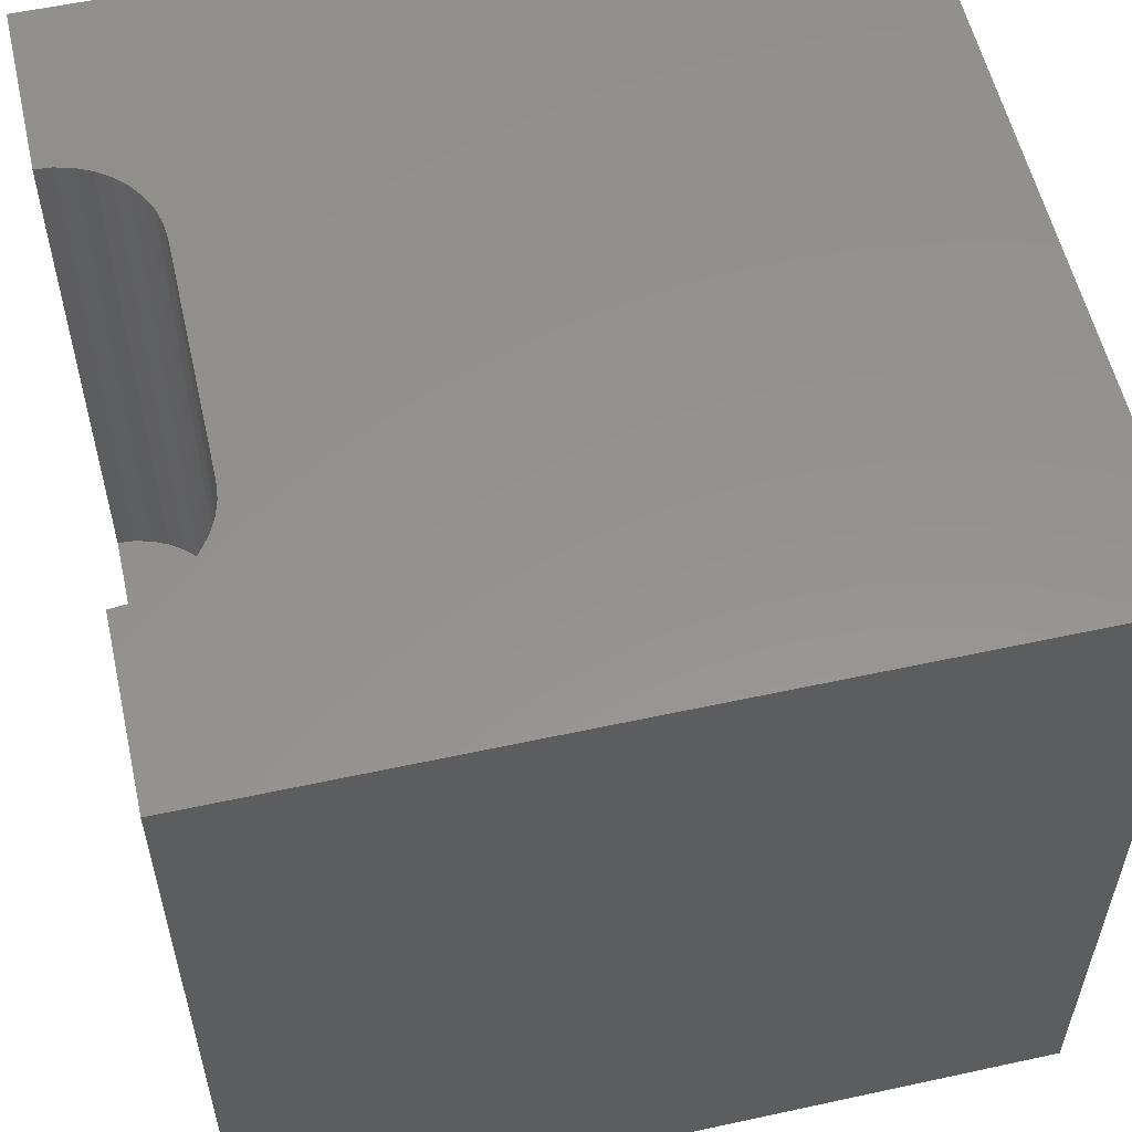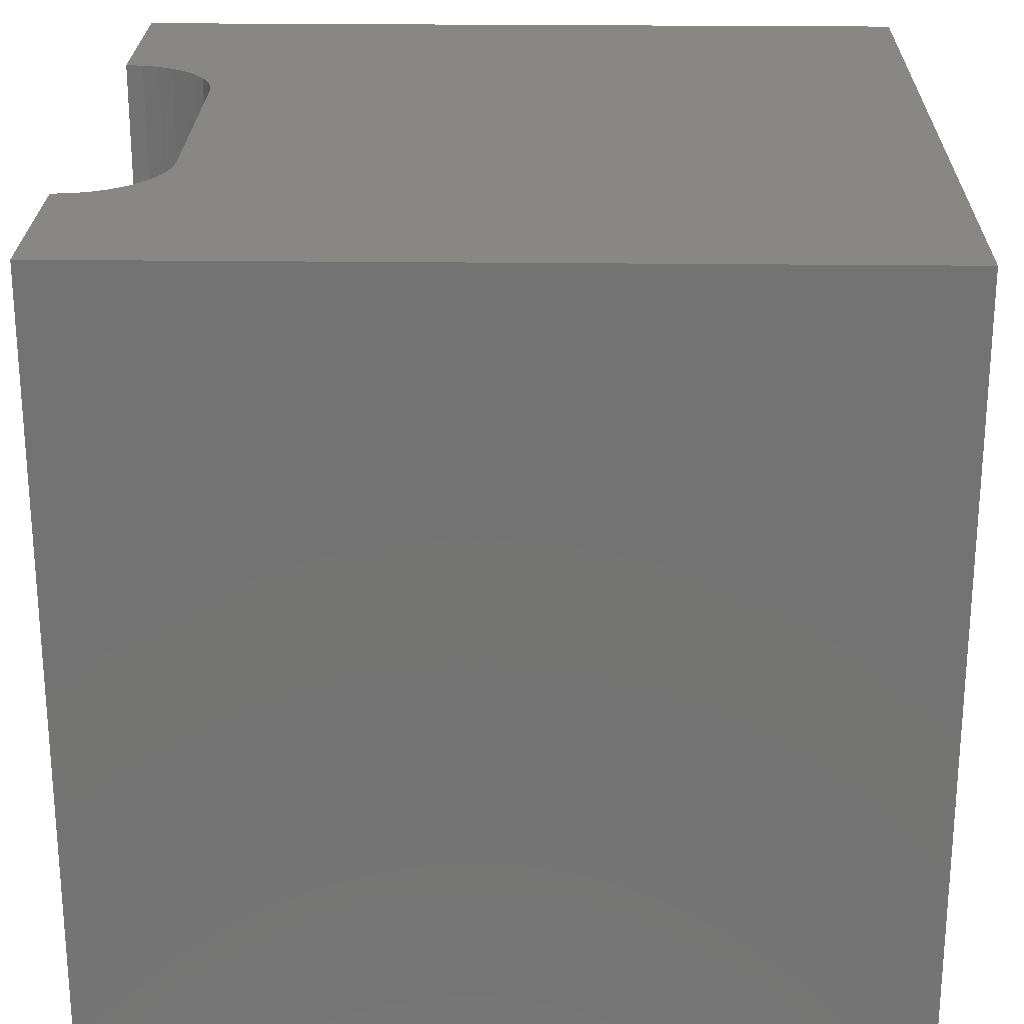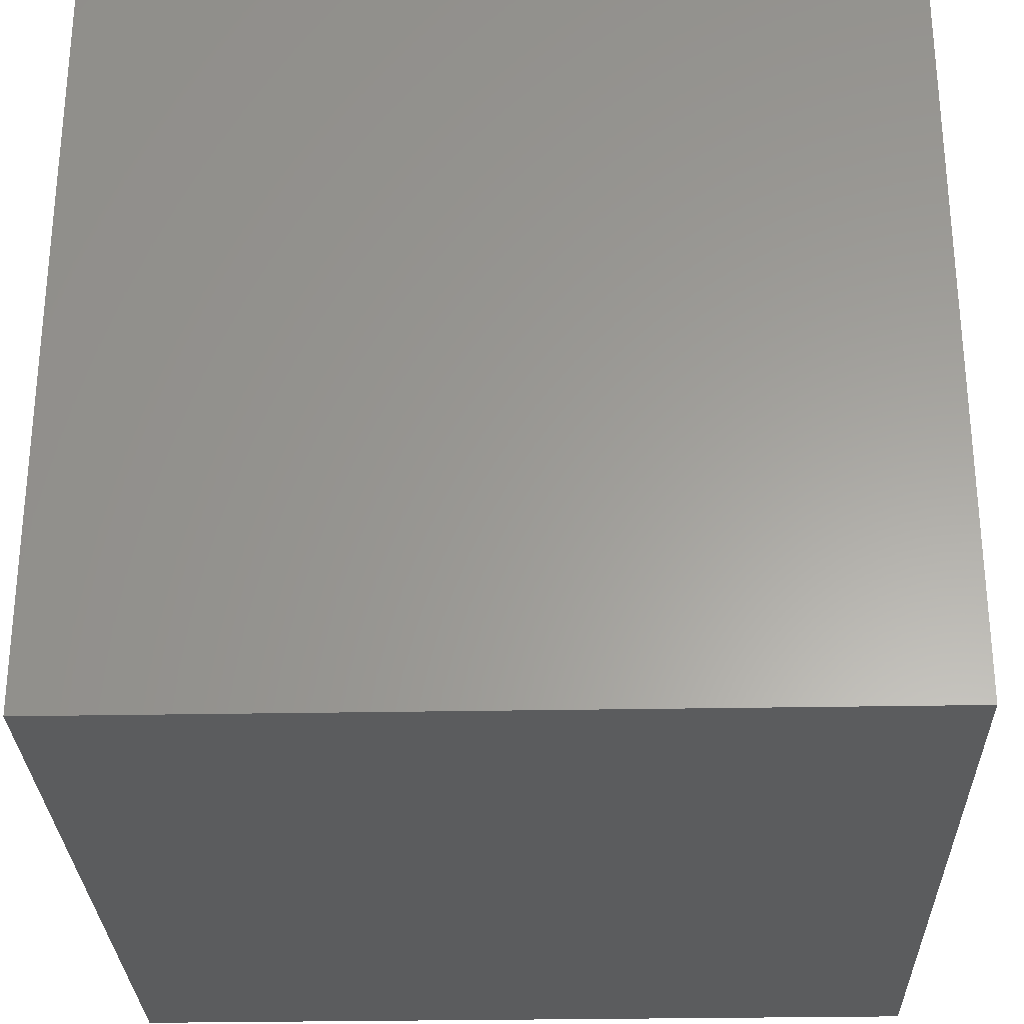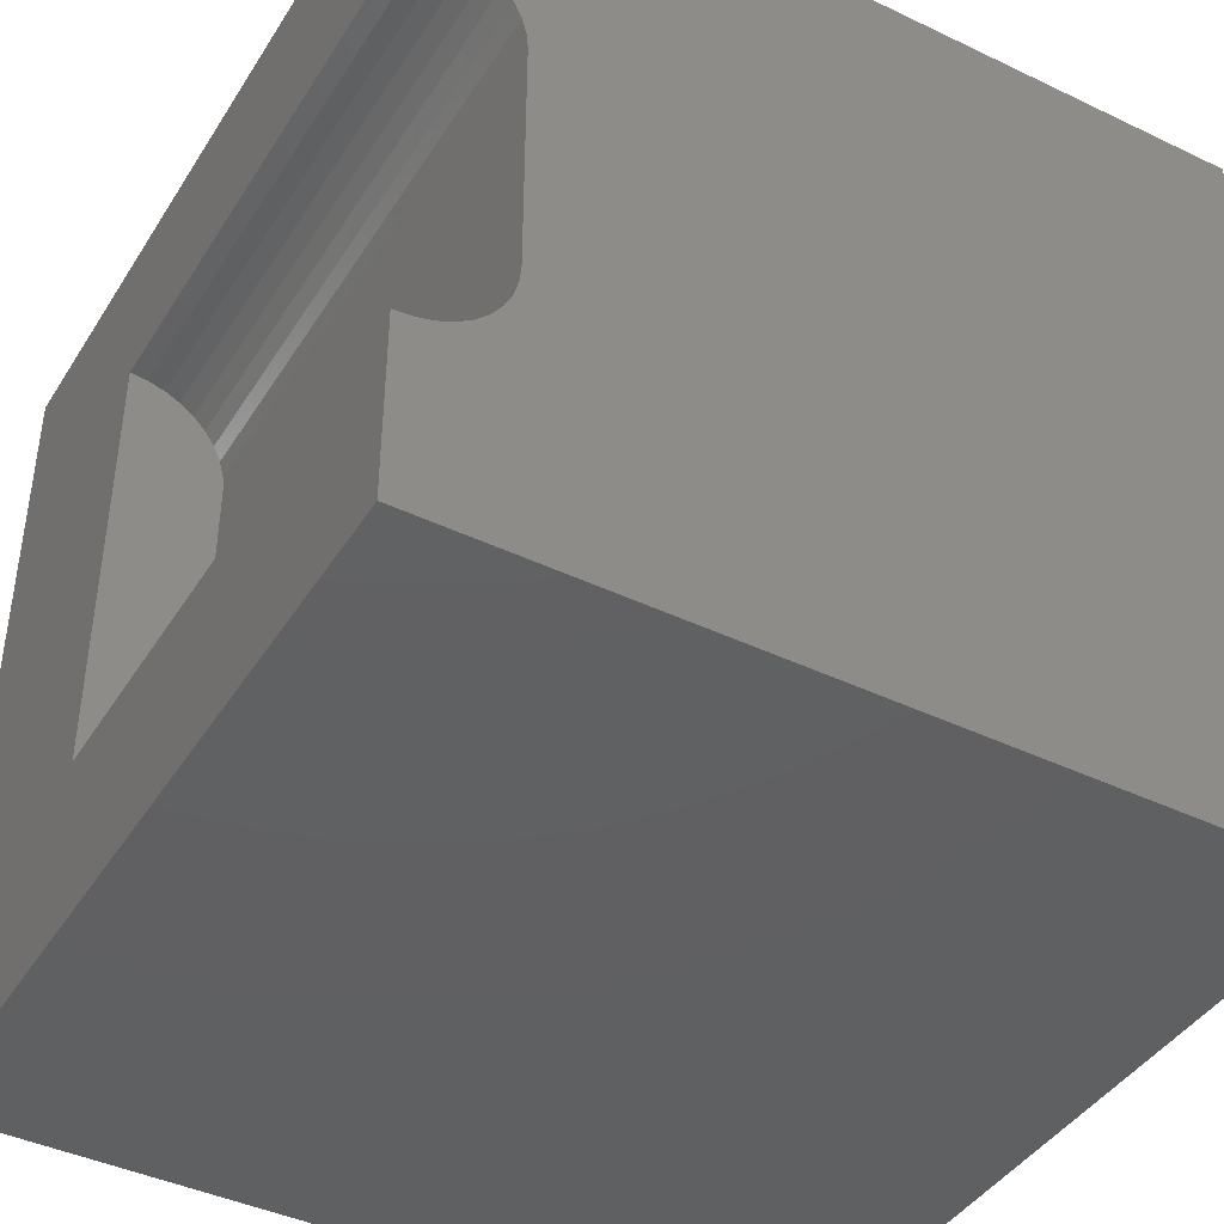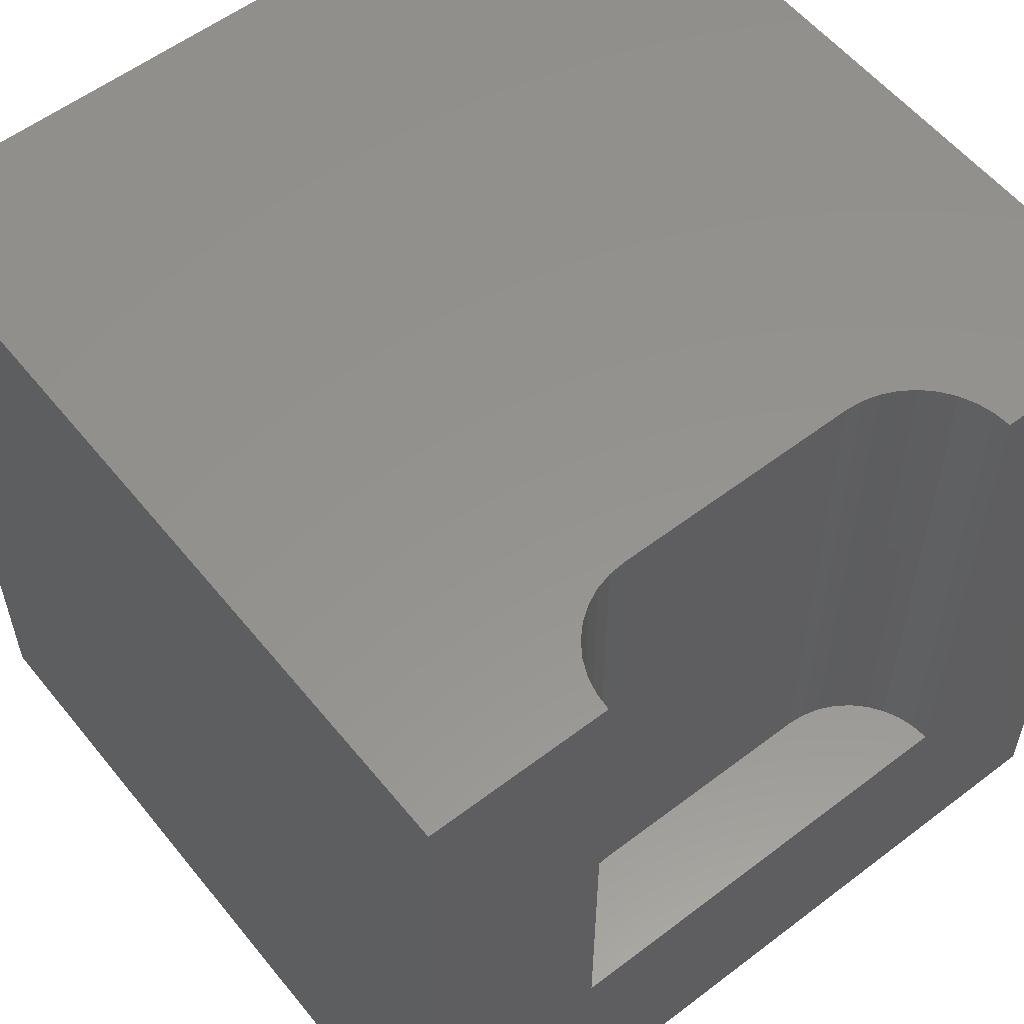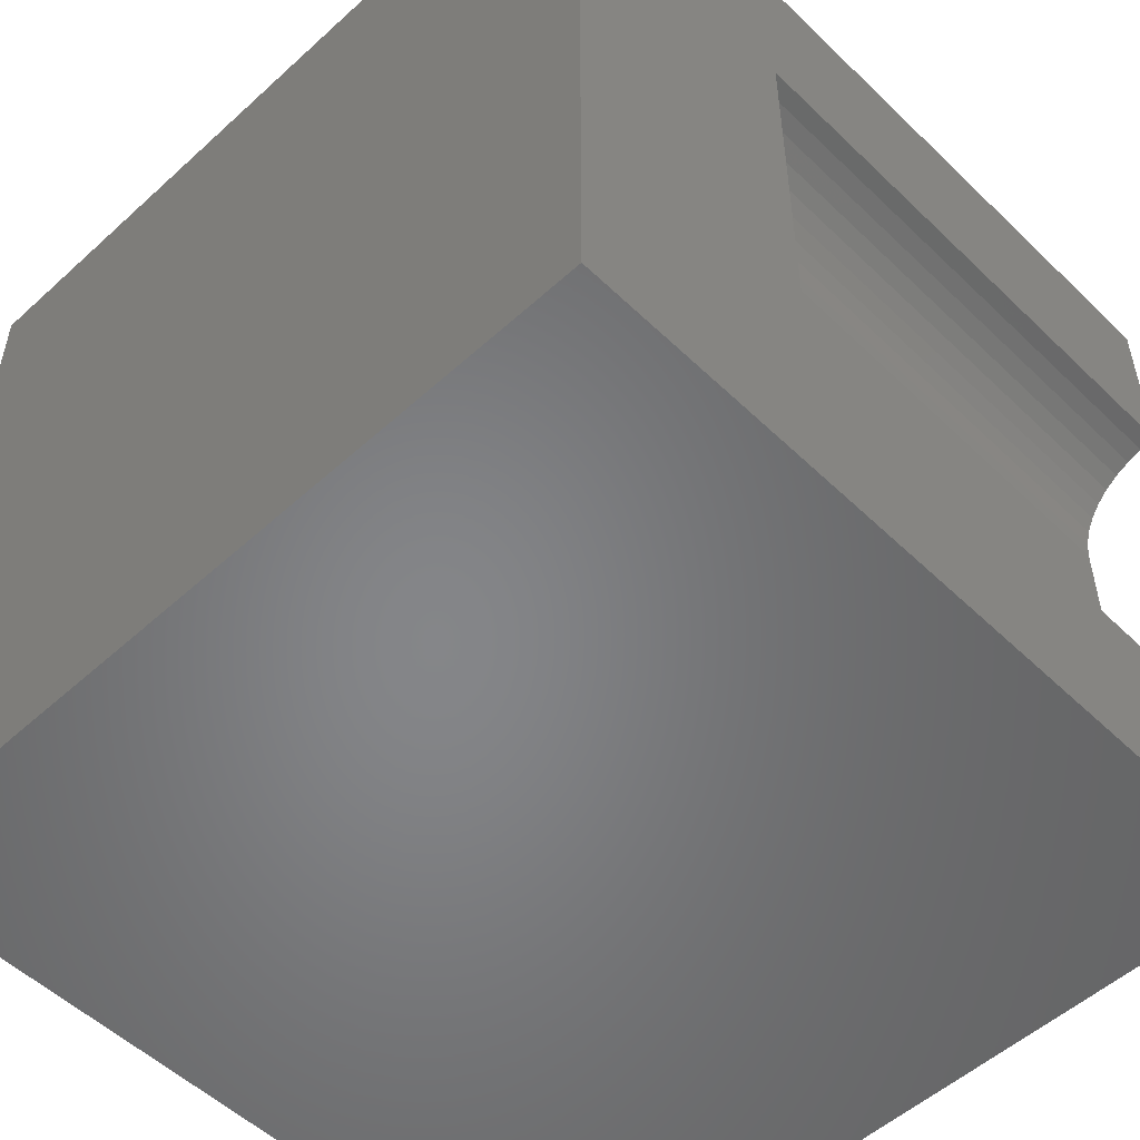
<metadata>
{"format":"stl","ext":"stl","renderer":"f3d","projection":"perspective","resolution":1024,"background":"white","views":[{"elev":56.5,"azim":-12.8,"up":"+Z"},{"elev":24.1,"azim":1.1,"up":"+Z"},{"elev":-28.6,"azim":91.6,"up":"+Z"},{"elev":-42.2,"azim":-29.8,"up":"+Y"},{"elev":56.6,"azim":-128.5,"up":"+Z"},{"elev":-52.9,"azim":-135.8,"up":"+Y"}]}
</metadata>
<code>
# stl→obj: 52 verts, 92 faces
v 0 7.756 10
v 0 10 10
v 0 7.756 3.126
v 0 10 0
v 0 2.244 3.126
v 0 0 0
v 0 2.244 10
v 0 0 10
v 0.612 2.408 10
v 0.4186 2.318 10
v 0.2125 2.263 10
v 7.495e-17 7.756 10
v 0.2125 7.737 10
v 0.7868 2.53 10
v 10 0 10
v 0.9376 2.681 10
v 1.15 6.95 10
v 10 10 10
v 1.06 7.144 10
v 0.9376 7.319 10
v 0.4186 7.682 10
v 0.612 7.592 10
v 0.7868 7.47 10
v 1.205 3.256 10
v 1.15 3.05 10
v 1.06 2.856 10
v 1.205 6.744 10
v 1.224 6.532 10
v 1.224 3.468 10
v 10 10 0
v 10 0 0
v 7.495e-17 7.756 3.126
v -2.248e-16 2.244 3.126
v 1.224 3.468 3.126
v 1.224 6.532 3.126
v 1.205 6.744 3.126
v 0.2125 7.737 3.126
v 0.9376 2.681 3.126
v 1.06 2.856 3.126
v 1.15 3.05 3.126
v 0.2125 2.263 3.126
v 0.4186 2.318 3.126
v 0.612 2.408 3.126
v 0.7868 2.53 3.126
v 1.205 3.256 3.126
v 1.15 6.95 3.126
v 1.06 7.144 3.126
v 0.9376 7.319 3.126
v 0.7868 7.47 3.126
v 0.612 7.592 3.126
v 0.4186 7.682 3.126
v -2.248e-16 2.244 10
f 1 2 3
f 3 2 4
f 3 4 5
f 5 4 6
f 5 6 7
f 7 6 8
f 9 10 8
f 8 10 11
f 8 11 7
f 2 12 13
f 9 8 14
f 14 8 15
f 14 15 16
f 17 18 19
f 19 18 20
f 13 21 2
f 2 21 22
f 2 22 18
f 18 22 23
f 18 23 20
f 24 25 15
f 15 25 26
f 15 26 16
f 17 27 18
f 18 27 28
f 18 28 15
f 15 28 29
f 15 29 24
f 30 18 31
f 31 18 15
f 4 30 6
f 6 30 31
f 18 30 2
f 2 30 4
f 31 15 6
f 6 15 8
f 32 33 34
f 34 35 32
f 32 35 36
f 32 36 37
f 38 39 40
f 33 41 34
f 34 41 42
f 34 42 43
f 43 44 34
f 34 44 38
f 34 38 45
f 45 38 40
f 36 46 37
f 37 46 47
f 37 47 48
f 48 49 37
f 37 49 50
f 37 50 51
f 33 52 11
f 33 11 41
f 41 11 10
f 41 10 42
f 42 10 9
f 42 9 43
f 43 9 14
f 43 14 44
f 44 14 16
f 44 16 38
f 38 16 26
f 38 26 39
f 39 26 25
f 39 25 40
f 40 25 24
f 40 24 45
f 45 24 29
f 45 29 34
f 35 28 27
f 35 27 36
f 36 27 17
f 36 17 46
f 46 17 19
f 46 19 47
f 47 19 20
f 47 20 48
f 48 20 23
f 48 23 49
f 49 23 22
f 49 22 50
f 50 22 21
f 50 21 51
f 51 21 13
f 51 13 37
f 37 13 12
f 37 12 32
f 35 34 28
f 28 34 29

</code>
